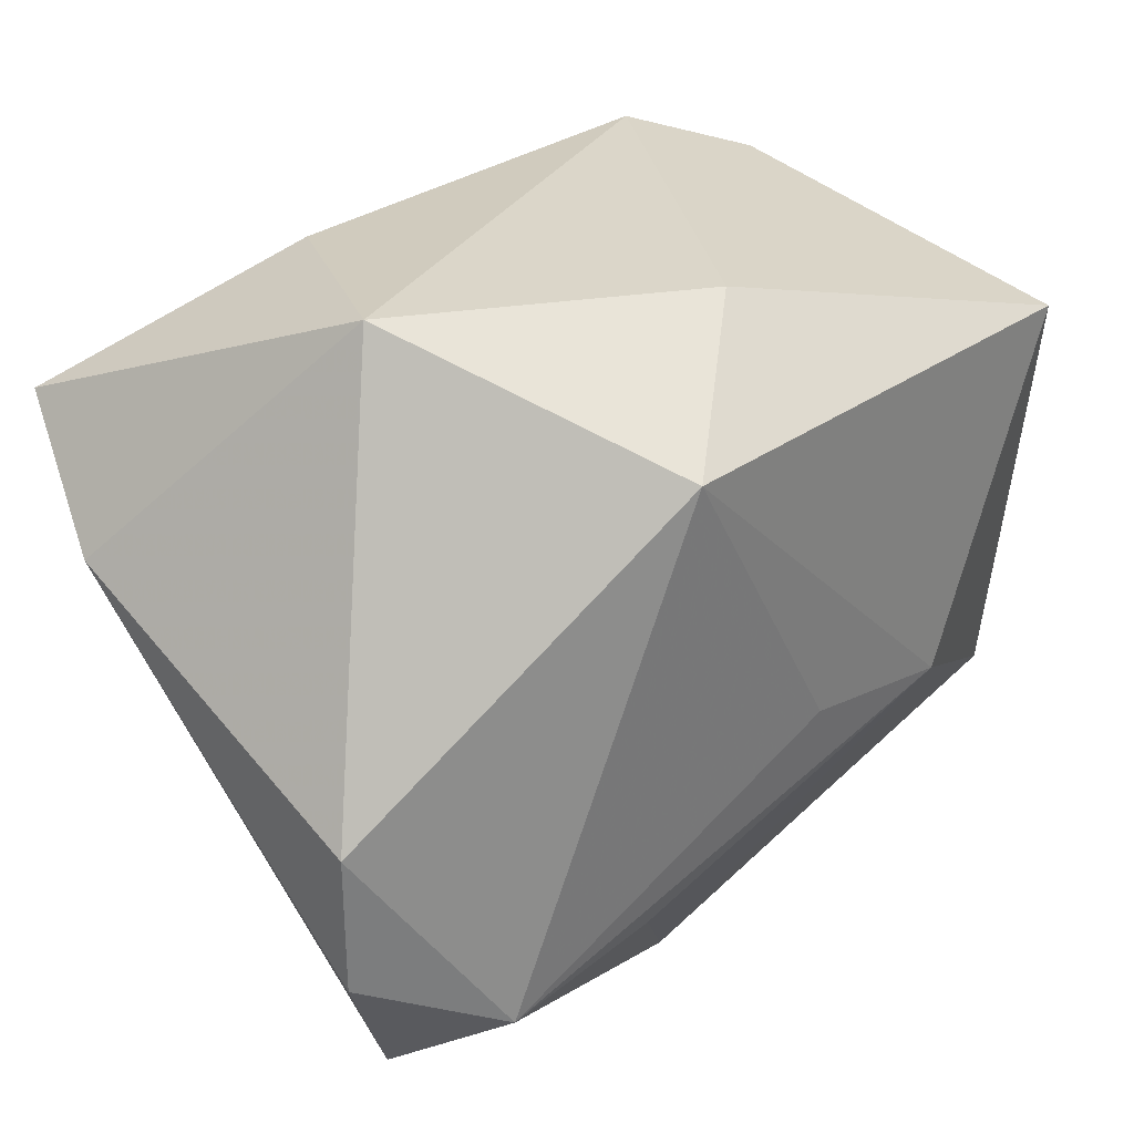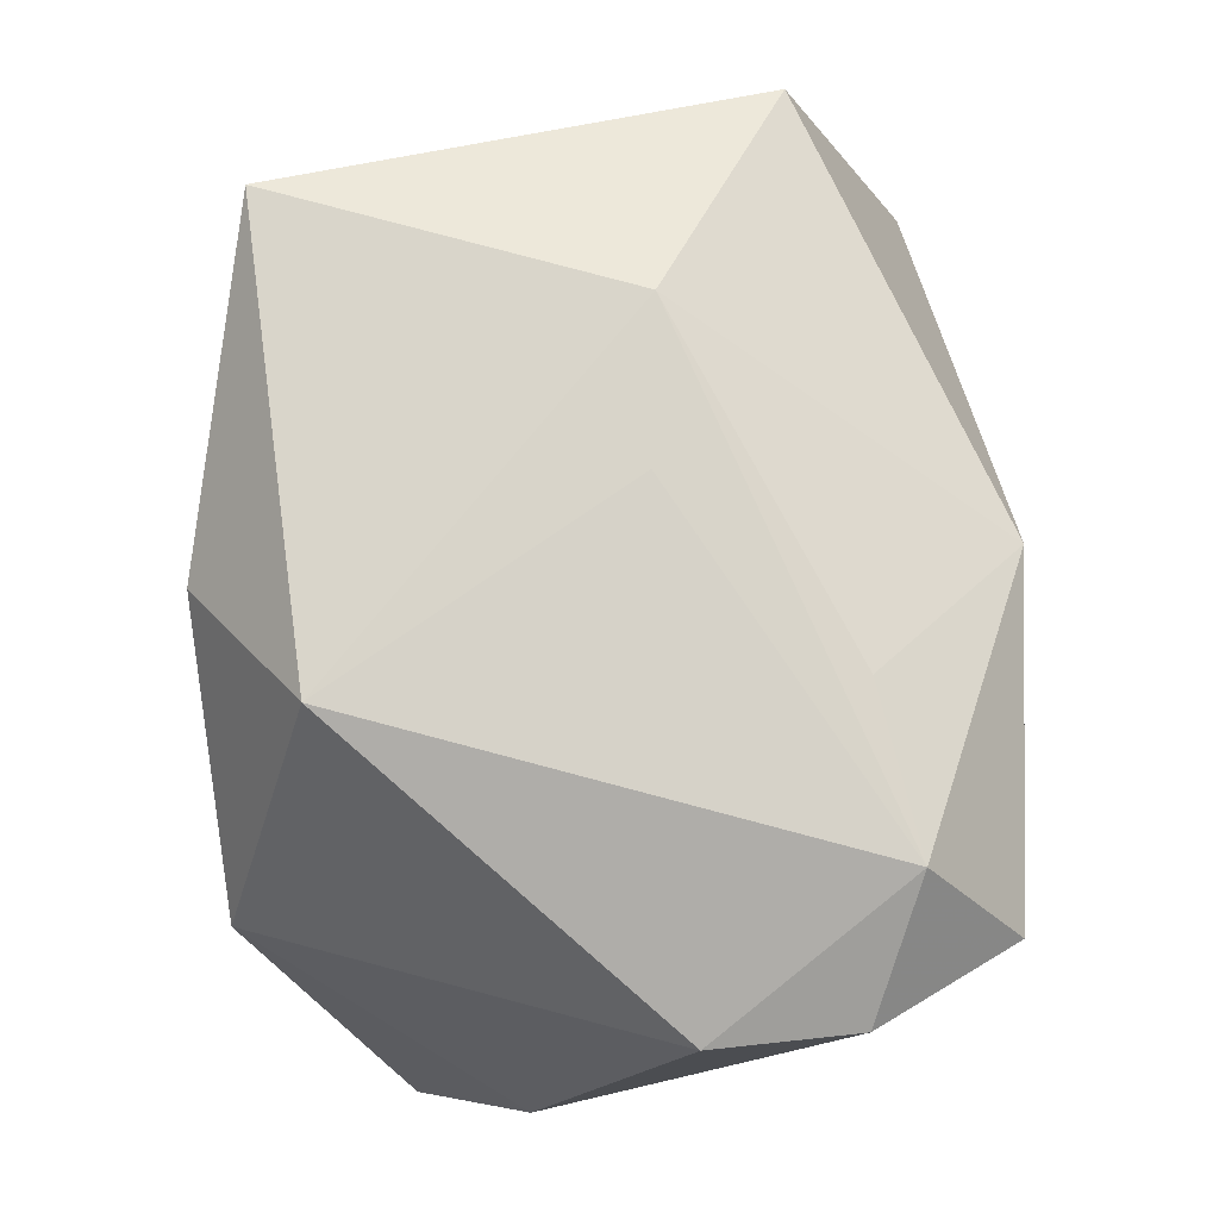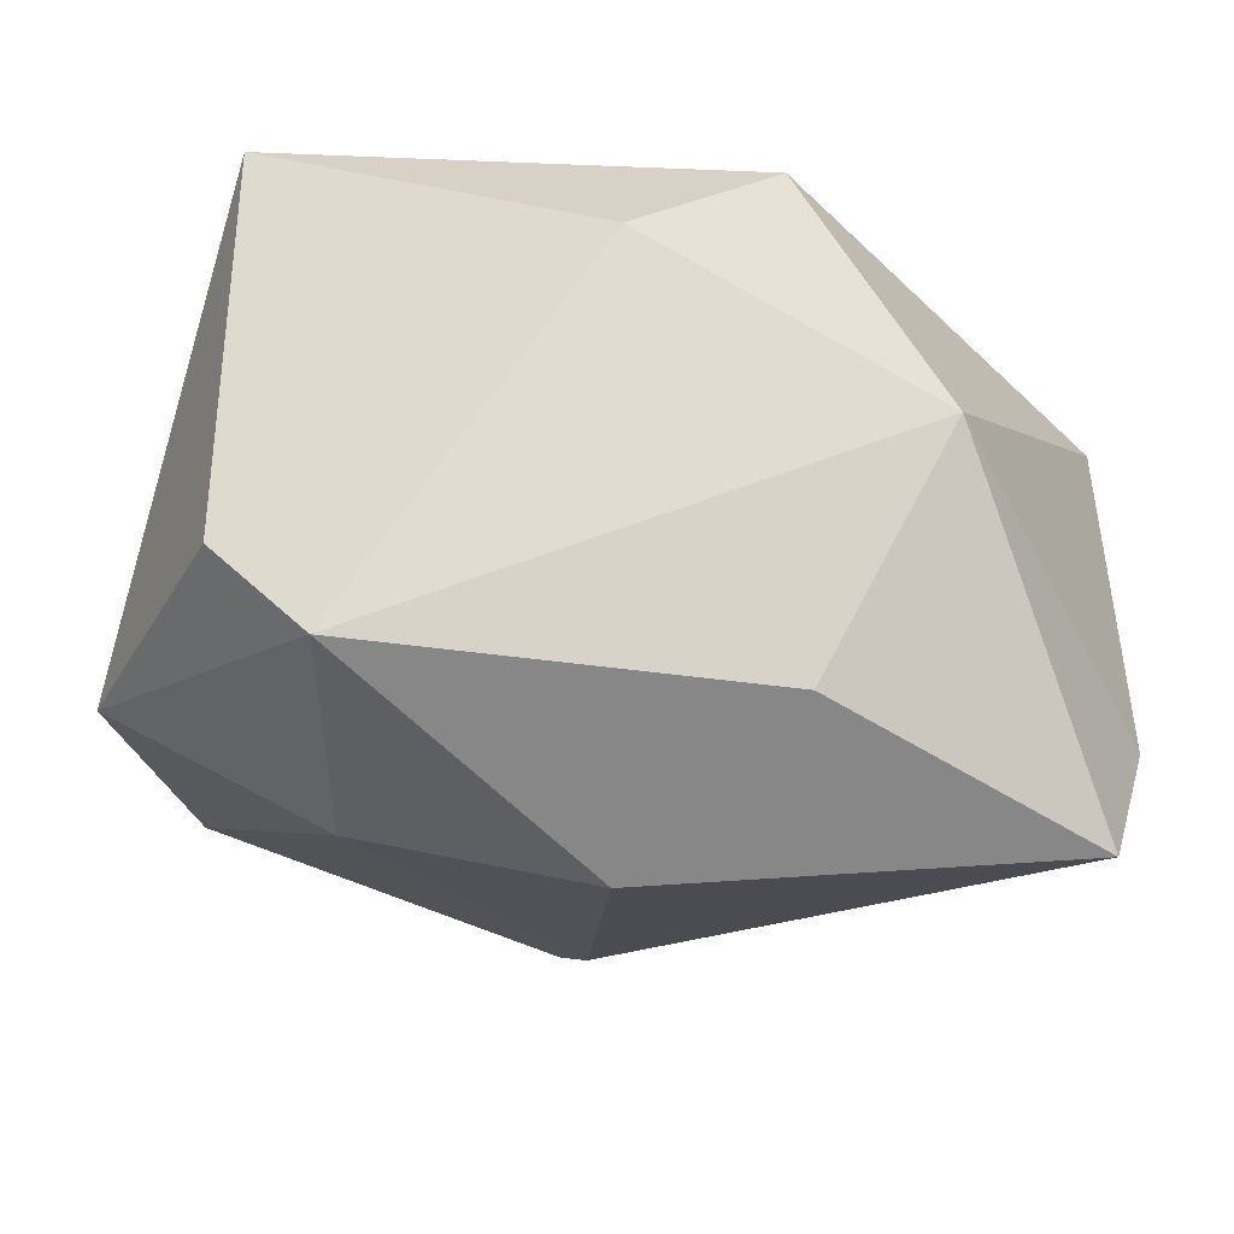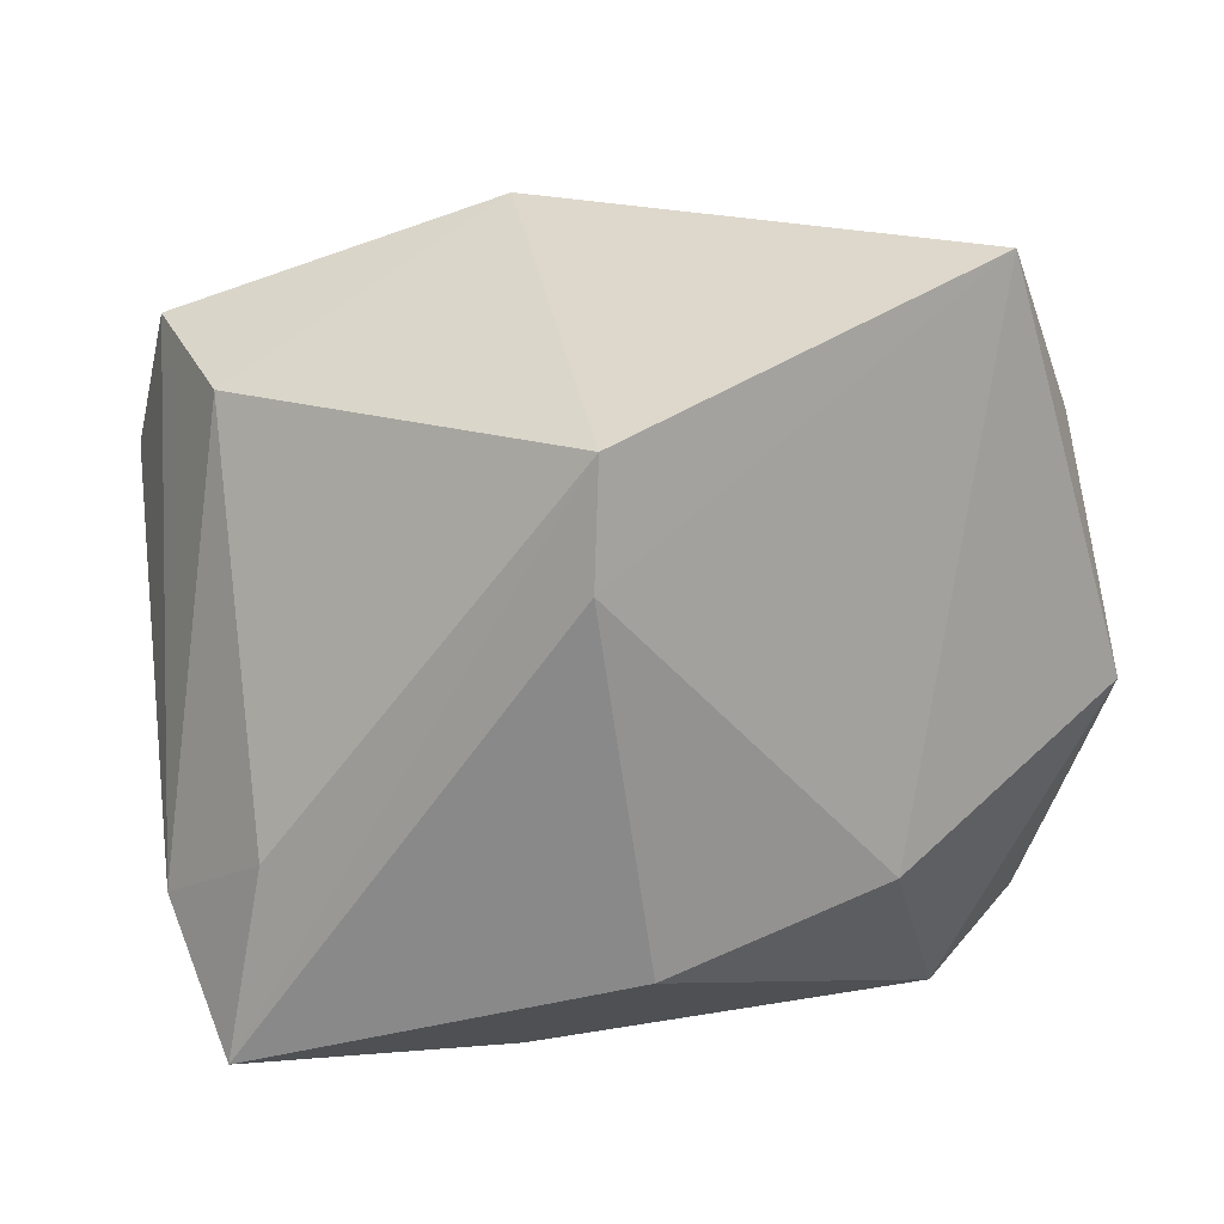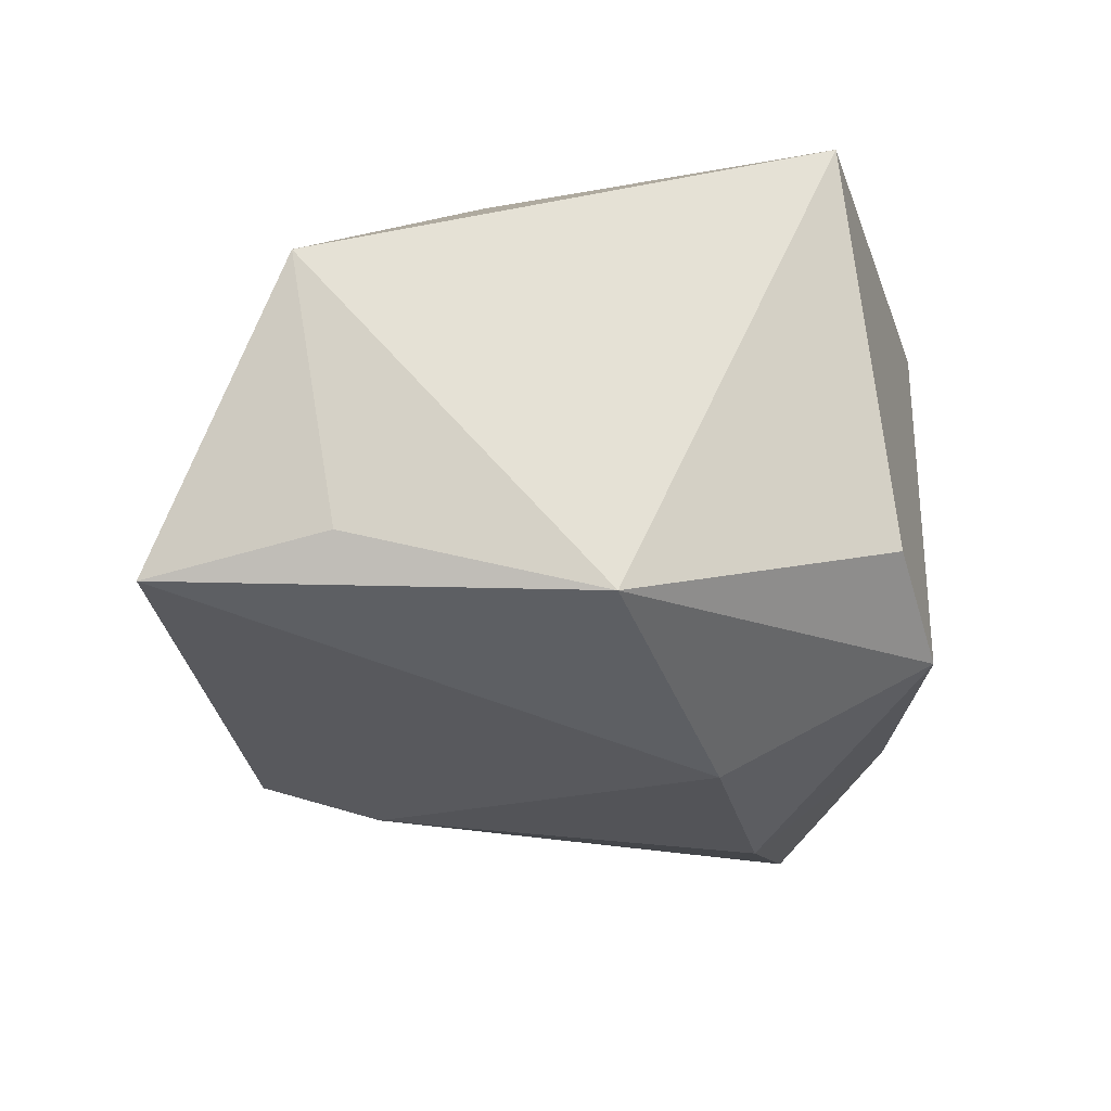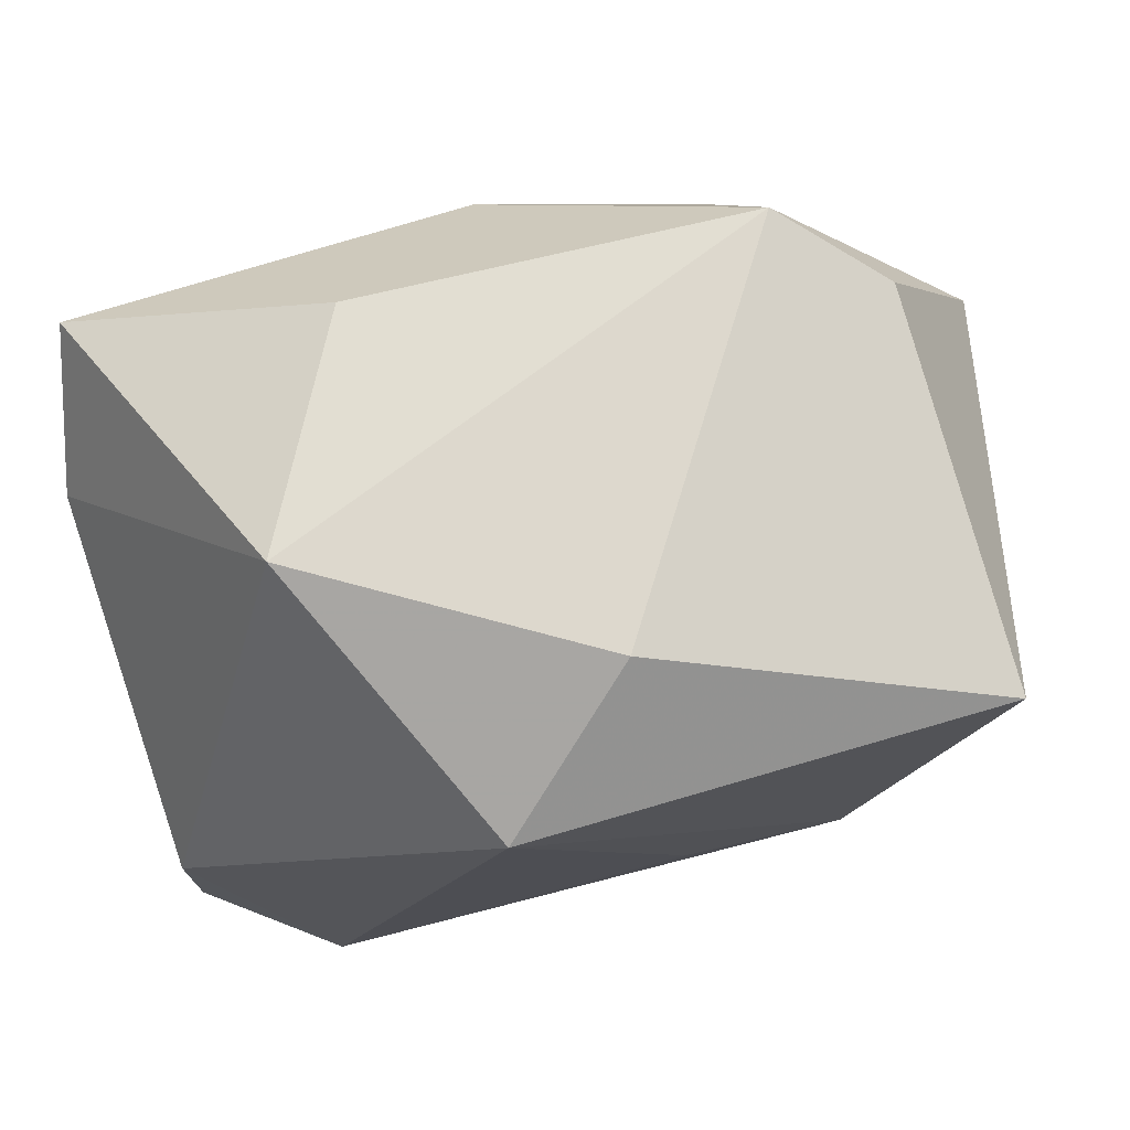
<metadata>
{"format":"obj","ext":"obj","renderer":"f3d","projection":"perspective","resolution":1024,"background":"white","views":[{"elev":30.6,"azim":-43.4,"up":"+Y"},{"elev":74.7,"azim":-95.6,"up":"+Z"},{"elev":69.1,"azim":-178.7,"up":"+Y"},{"elev":-59.5,"azim":11.7,"up":"+Z"},{"elev":-12.4,"azim":94.1,"up":"+Z"},{"elev":72.8,"azim":-15.9,"up":"+Y"}]}
</metadata>
<code>
v -0.002706 -0.03995 0.01439
v 0.00427 -0.03189 -0.02692
v -0.01499 0.02528 0.03001
v 0.04151 -0.03668 -0.01283
v -0.01628 -0.02328 0.02582
v 0.0431 -0.02304 0.01757
v 0.02213 0.01512 -0.02852
v -0.001075 0.01852 -0.03348
v 0.03255 0.02706 0.03001
v -0.03327 -0.0258 0.02564
v -0.04566 -0.02028 0.01704
v 0.04412 -0.01854 -0.00896
v 0.002825 -0.006058 0.02958
v -0.04229 0.02189 -0.03085
v -0.04581 -0.005523 0.01721
v -0.03842 -0.03526 0.01301
v 0.04502 0.006655 -0.01503
v -0.01685 0.03286 -0.02091
v 0.023 0.03544 -0.01805
v -0.0008607 0.0358 0.01892
v -0.03464 0.003236 -0.02665
v 0.0014 -0.02016 -0.03005
v -0.04663 0.01019 -0.01818
v 0.03248 0.03219 -0.009184
v 0.01905 -0.008091 0.03001
v -0.02873 0.0358 0.002192
v -0.03165 -0.03314 -0.002583
f 20 3 9
f 21 14 2
f 4 1 2
f 6 1 4
f 4 12 6
f 10 15 11
f 3 15 10
f 11 16 10
f 10 16 1
f 19 20 9
f 3 20 26
f 26 15 3
f 18 14 26
f 26 19 18
f 20 19 26
f 14 21 23
f 23 16 11
f 11 15 23
f 23 26 14
f 15 26 23
f 9 3 25
f 25 6 9
f 25 1 6
f 9 6 17
f 6 12 17
f 12 4 17
f 8 14 18
f 18 19 8
f 27 23 21
f 16 23 27
f 27 21 2
f 2 1 27
f 1 16 27
f 3 10 13
f 13 25 3
f 10 25 13
f 5 10 1
f 1 25 5
f 5 25 10
f 24 19 9
f 9 17 24
f 24 17 19
f 2 14 22
f 14 8 22
f 22 4 2
f 19 17 7
f 7 8 19
f 7 22 8
f 7 17 4
f 4 22 7

</code>
